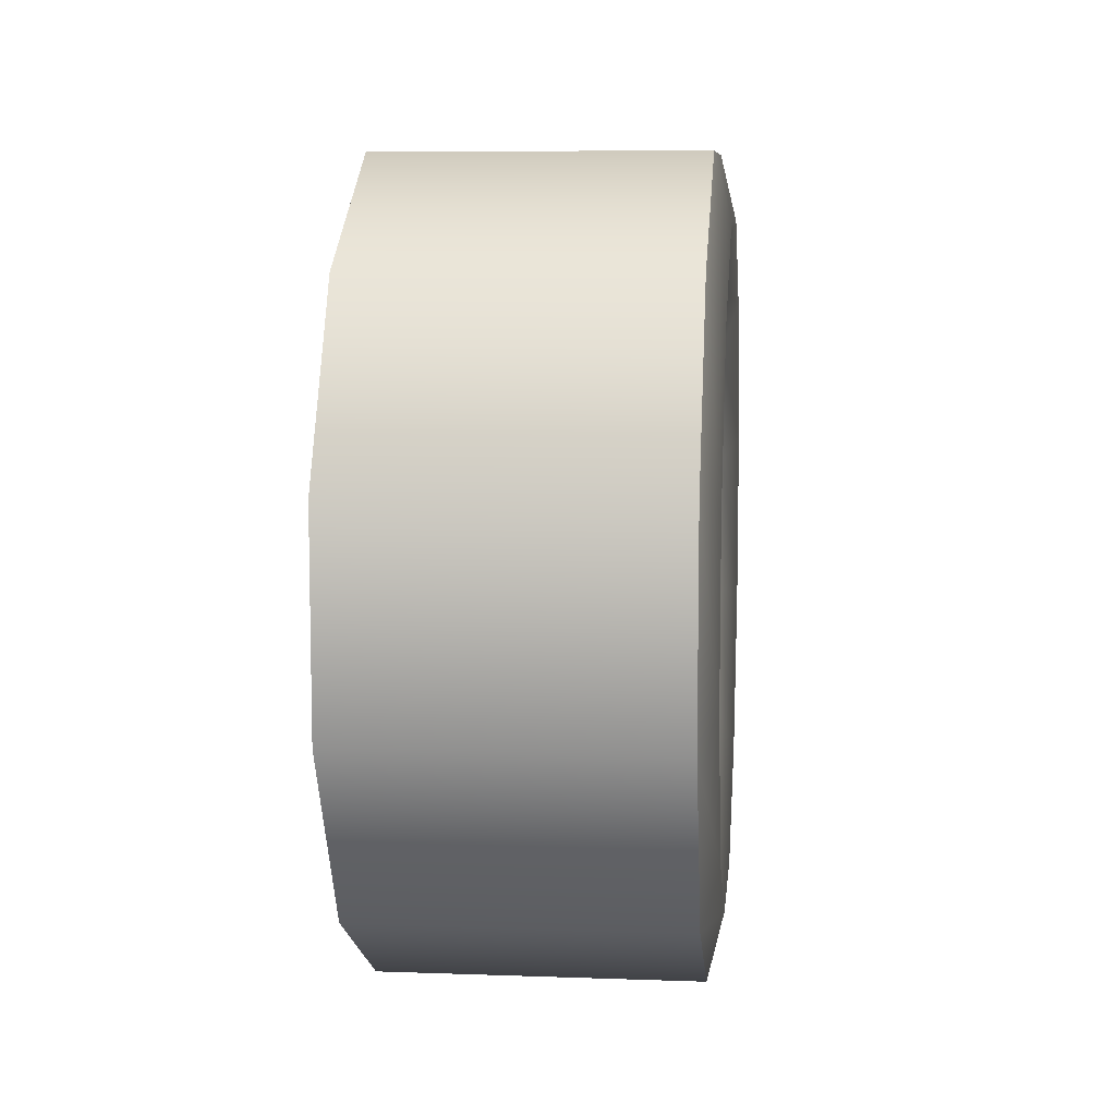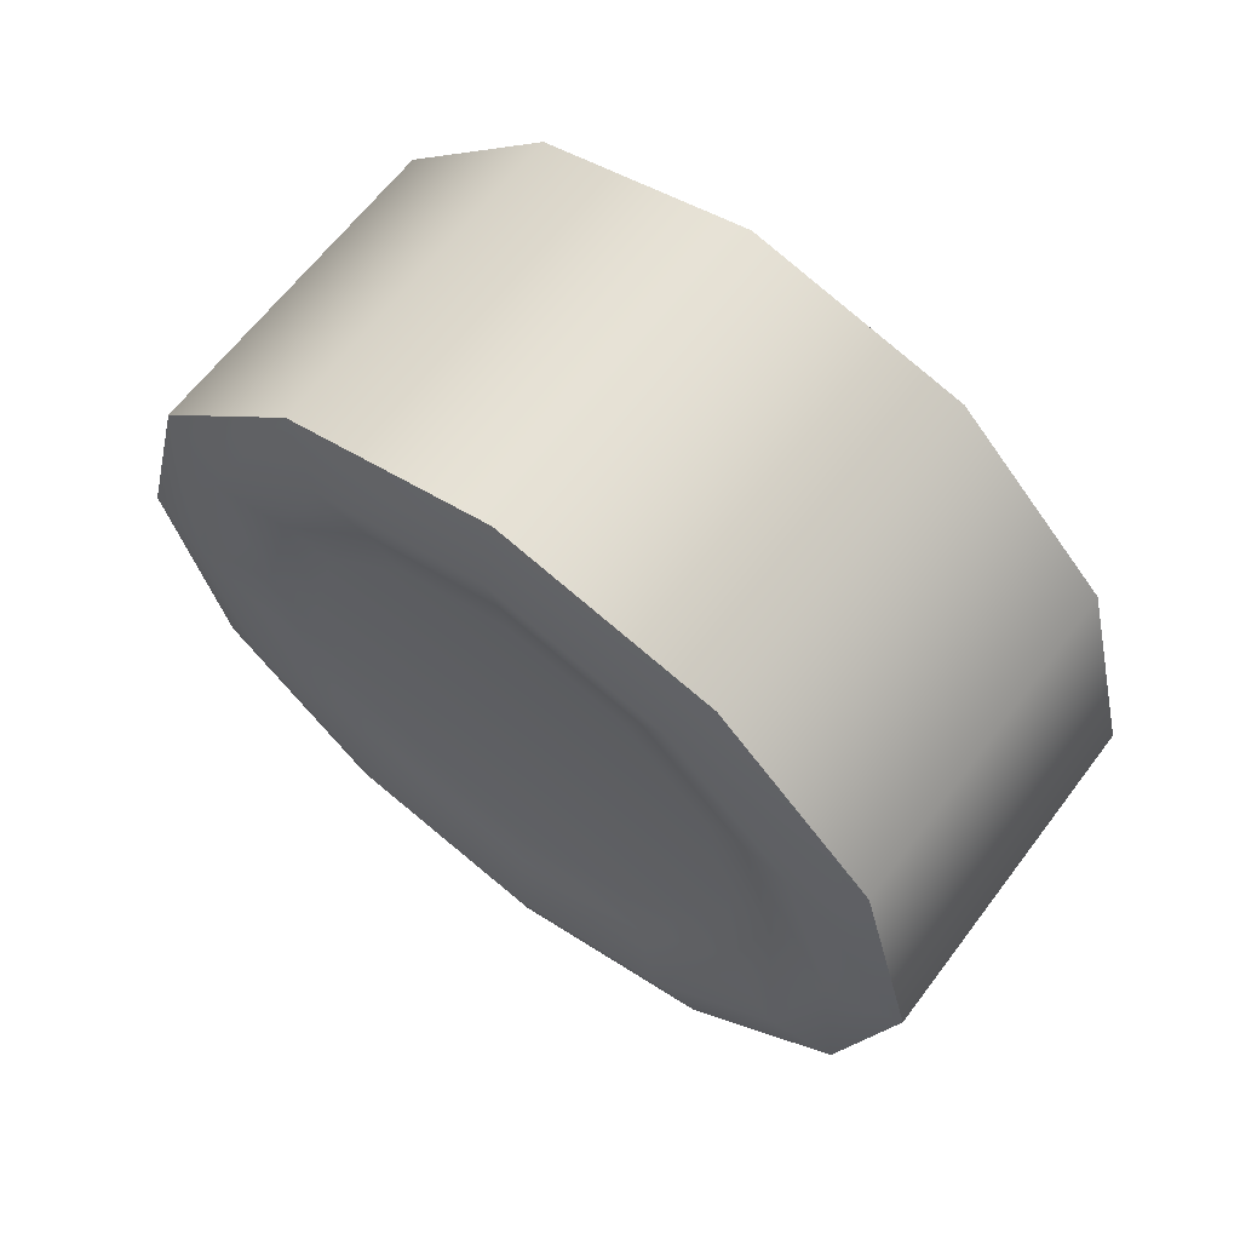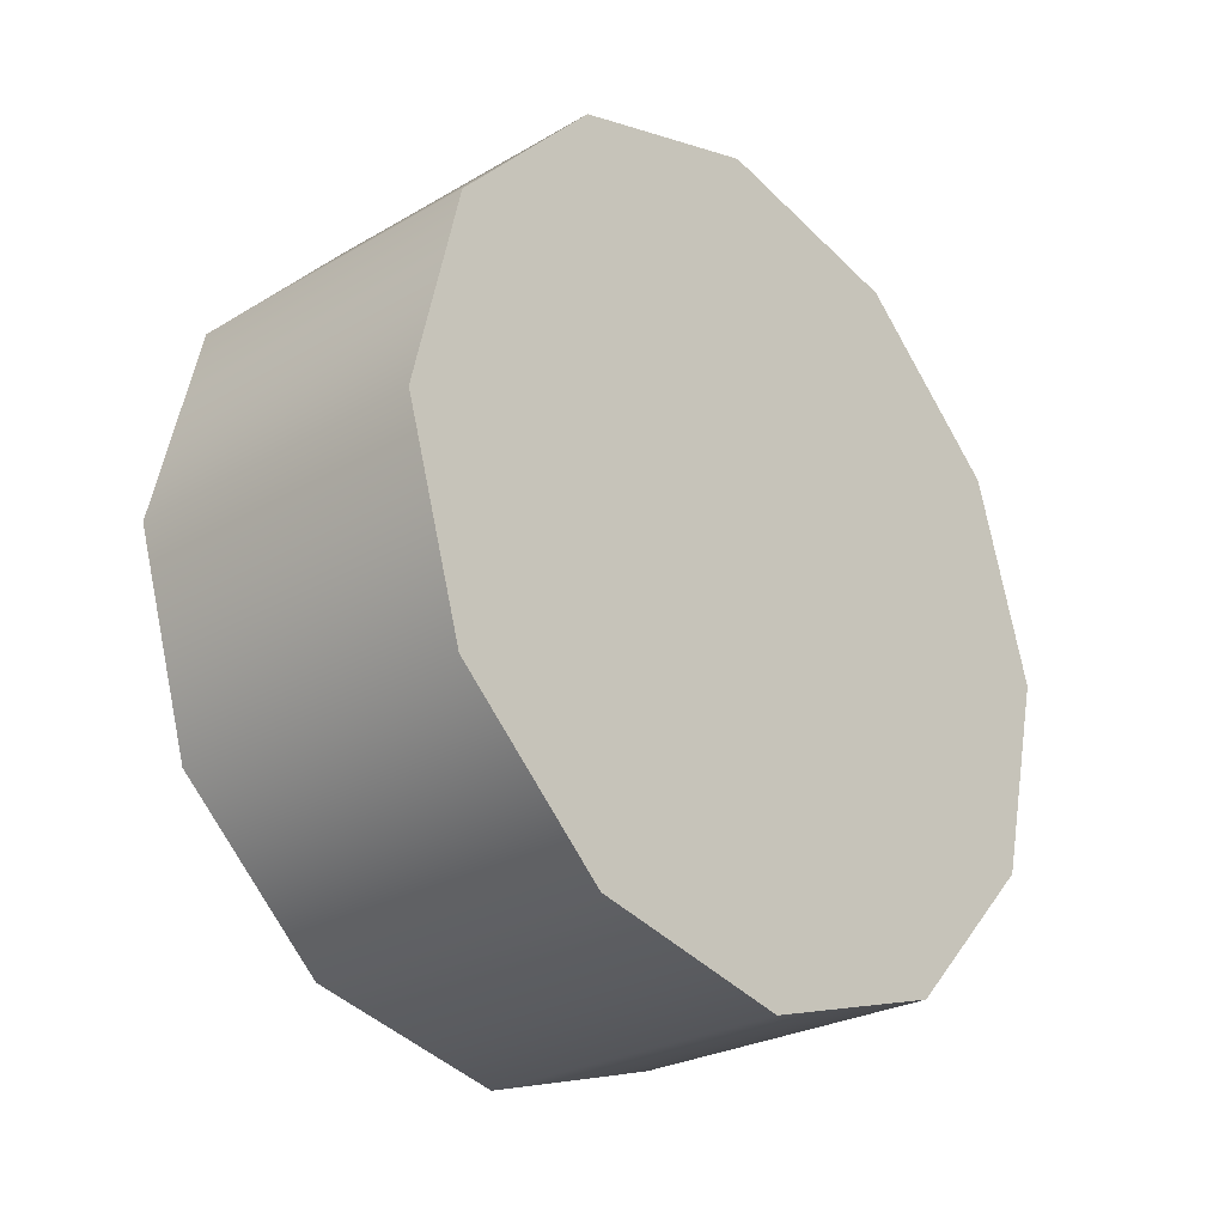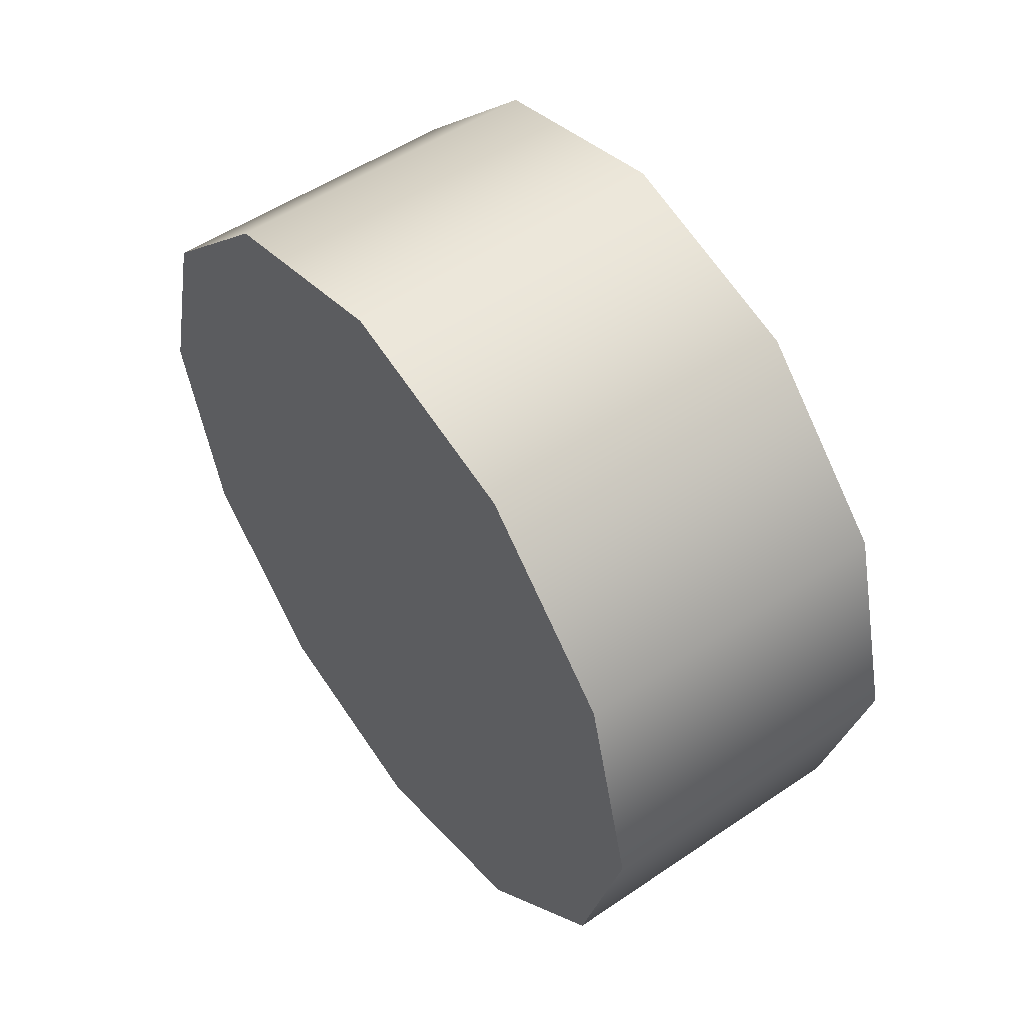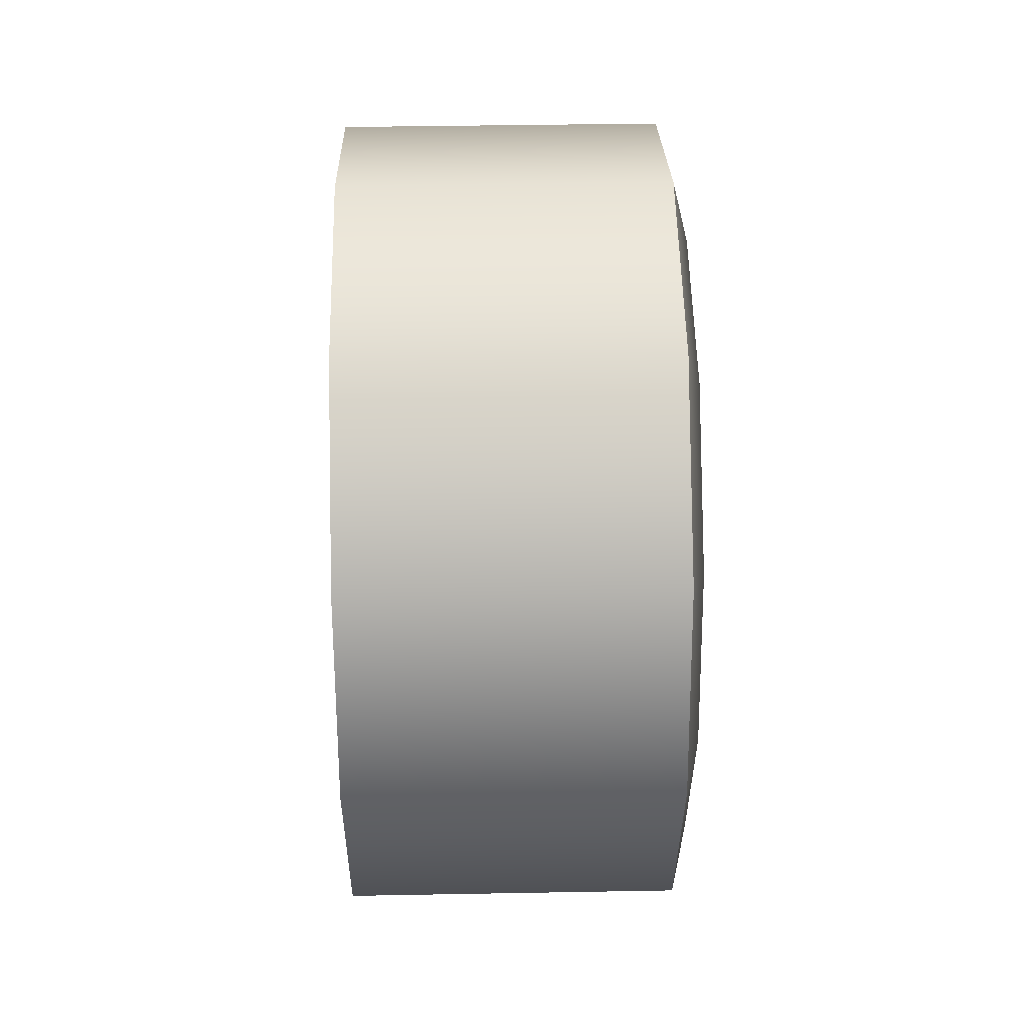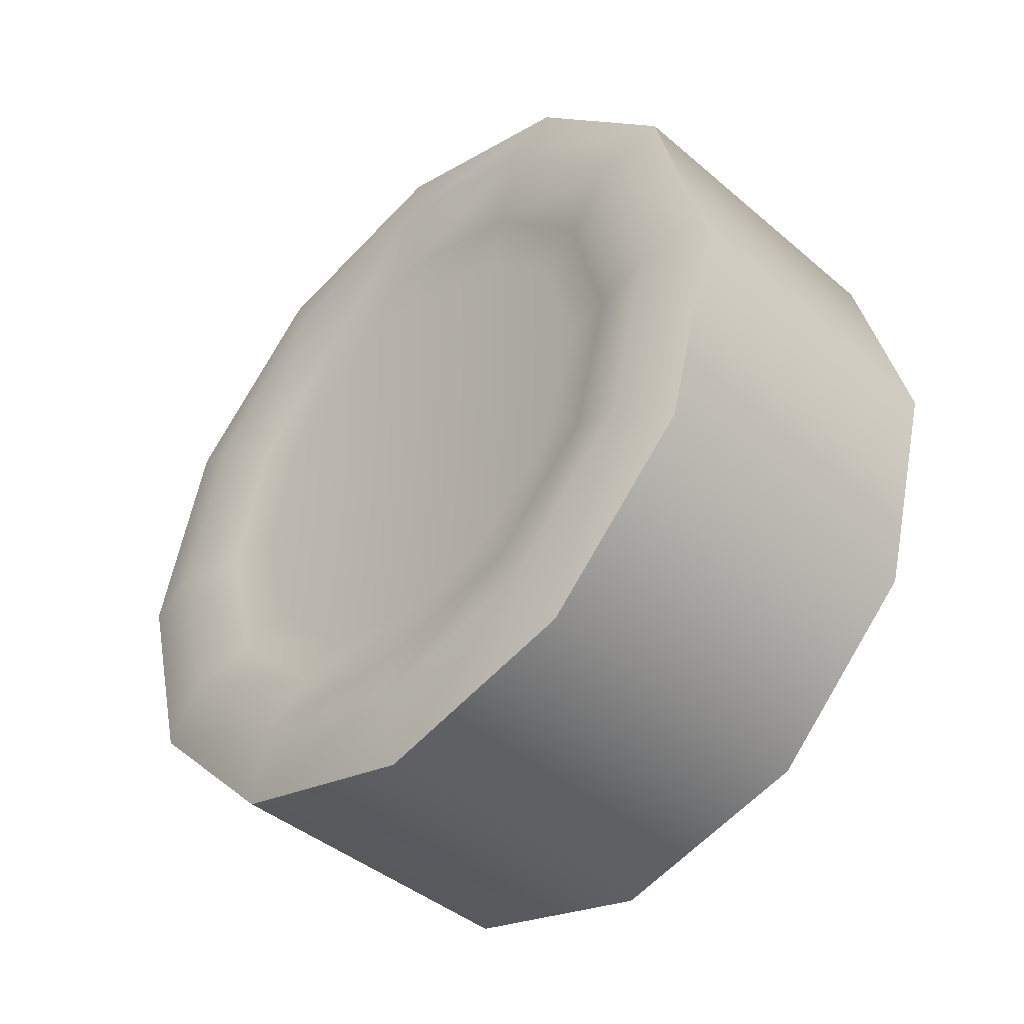
<metadata>
{"format":"obj","ext":"obj","renderer":"f3d","projection":"perspective","resolution":1024,"background":"white","views":[{"elev":-6.6,"azim":-174.6,"up":"+Z"},{"elev":64.1,"azim":-54.4,"up":"+Y"},{"elev":-23.9,"azim":42.8,"up":"+Z"},{"elev":52.3,"azim":142.4,"up":"+Y"},{"elev":40.2,"azim":177.3,"up":"+Y"},{"elev":-42.0,"azim":-47.0,"up":"+Y"}]}
</metadata>
<code>
v  0.935 1.024 -2.039
v  0.935 -1.084 -2.039
v  0.942 -0.03 -2.321
v  0.9157 -1.856 -1.267
v  0.9157 1.796 -1.267
v  0.8894 -2.139 -0.2134
v  0.8894 2.078 -0.2134
v  0.8631 -1.856 0.8404
v  0.8631 1.796 0.8404
v  0.8438 -1.084 1.612
v  0.8438 1.024 1.612
v  0.8368 -0.03 1.894
v  -0.7213 -0.03 -2.363
v  -0.7283 -1.084 -2.08
v  -0.7476 -1.856 -1.309
v  -0.7739 -2.139 -0.255
v  -0.8002 -1.856 0.7989
v  -0.8195 -1.084 1.57
v  -0.8265 -0.03 1.853
v  -0.8195 1.024 1.57
v  -0.8002 1.796 0.7989
v  -0.7739 2.078 -0.255
v  -0.7476 1.796 -1.309
v  -0.7283 1.024 -2.08
v  -0.8192 -0.9109 -1.782
v  -0.8133 -0.03 -2.018
v  -0.8353 -1.556 -1.138
v  -0.8573 -1.792 -0.2571
v  -0.8793 -1.556 0.6236
v  -0.8954 -0.9109 1.268
v  -0.9012 -0.03 1.504
v  -0.8954 0.8509 1.268
v  -0.8793 1.496 0.6236
v  -0.8573 1.732 -0.2571
v  -0.8353 1.496 -1.138
v  -0.8192 0.8509 -1.782
v  -0.7145 -0.6131 -1.264
v  -0.7107 -0.03 -1.42
v  -0.7386 -0.03 -1.67
v  -0.7433 -0.7376 -1.48
v  -0.7252 -1.04 -0.8371
v  -0.7562 -1.256 -0.9624
v  -0.7398 -1.196 -0.2541
v  -0.7739 -1.445 -0.255
v  -0.7543 -1.04 0.3288
v  -0.7916 -1.256 0.4524
v  -0.765 -0.6131 0.7556
v  -0.8045 -0.7376 0.9703
v  -0.7689 -0.03 0.9118
v  -0.8092 -0.03 1.16
v  -0.765 0.5531 0.7556
v  -0.8045 0.6776 0.9703
v  -0.7543 0.98 0.3288
v  -0.7916 1.196 0.4524
v  -0.7398 1.136 -0.2541
v  -0.7739 1.385 -0.255
v  -0.7252 0.98 -0.8371
v  -0.7562 1.196 -0.9624
v  -0.7145 0.5531 -1.264
v  -0.7433 0.6776 -1.48
o llanta3
g llanta3
f 1 2 3
f 2 1 4
f 4 1 5
f 4 5 6
f 6 5 7
f 6 7 8
f 8 7 9
f 8 9 10
f 10 9 11
f 10 11 12
f 13 3 2
f 13 2 14
f 14 2 4
f 14 4 15
f 15 4 6
f 15 6 16
f 16 6 8
f 16 8 17
f 17 8 10
f 17 10 18
f 18 10 12
f 18 12 19
f 19 12 11
f 19 11 20
f 20 11 9
f 20 9 21
f 21 9 7
f 21 7 22
f 22 7 5
f 22 5 23
f 23 5 1
f 23 1 24
f 24 1 3
f 24 3 13
f 25 26 13
f 25 13 14
f 27 25 14
f 27 14 15
f 28 27 15
f 28 15 16
f 29 28 16
f 29 16 17
f 30 29 17
f 30 17 18
f 31 30 18
f 31 18 19
f 32 31 19
f 32 19 20
f 33 32 20
f 33 20 21
f 34 33 21
f 34 21 22
f 35 34 22
f 35 22 23
f 36 35 23
f 36 23 24
f 26 36 24
f 26 24 13
f 37 38 39
f 37 39 40
f 41 37 40
f 41 40 42
f 43 41 42
f 43 42 44
f 45 43 44
f 45 44 46
f 47 45 46
f 47 46 48
f 49 47 48
f 49 48 50
f 51 49 50
f 51 50 52
f 53 51 52
f 53 52 54
f 55 53 54
f 55 54 56
f 57 55 56
f 57 56 58
f 59 57 58
f 59 58 60
f 38 59 60
f 38 60 39
f 39 60 36
f 39 36 26
f 60 58 35
f 60 35 36
f 58 56 34
f 58 34 35
f 56 54 33
f 56 33 34
f 54 52 32
f 54 32 33
f 52 50 31
f 52 31 32
f 50 48 30
f 50 30 31
f 48 46 29
f 48 29 30
f 46 44 28
f 46 28 29
f 44 42 27
f 44 27 28
f 42 40 25
f 42 25 27
f 40 39 26
f 40 26 25
f 37 59 38
f 59 37 41
f 59 41 57
f 57 41 43
f 57 43 55
f 55 43 45
f 55 45 53
f 53 45 47
f 53 47 51
f 51 47 49

</code>
